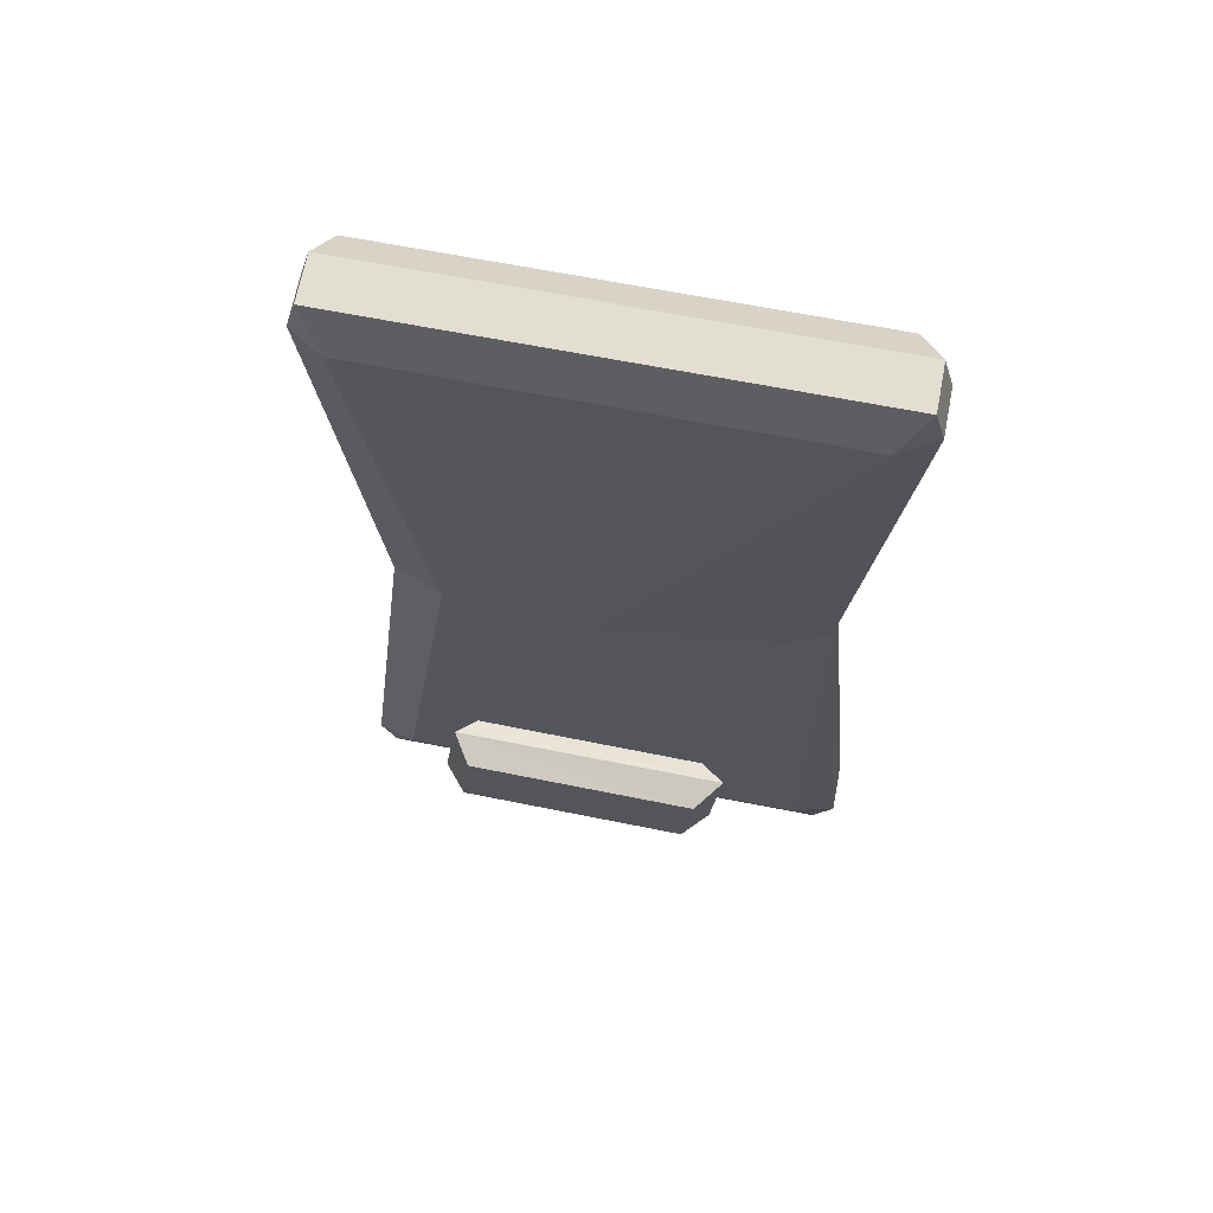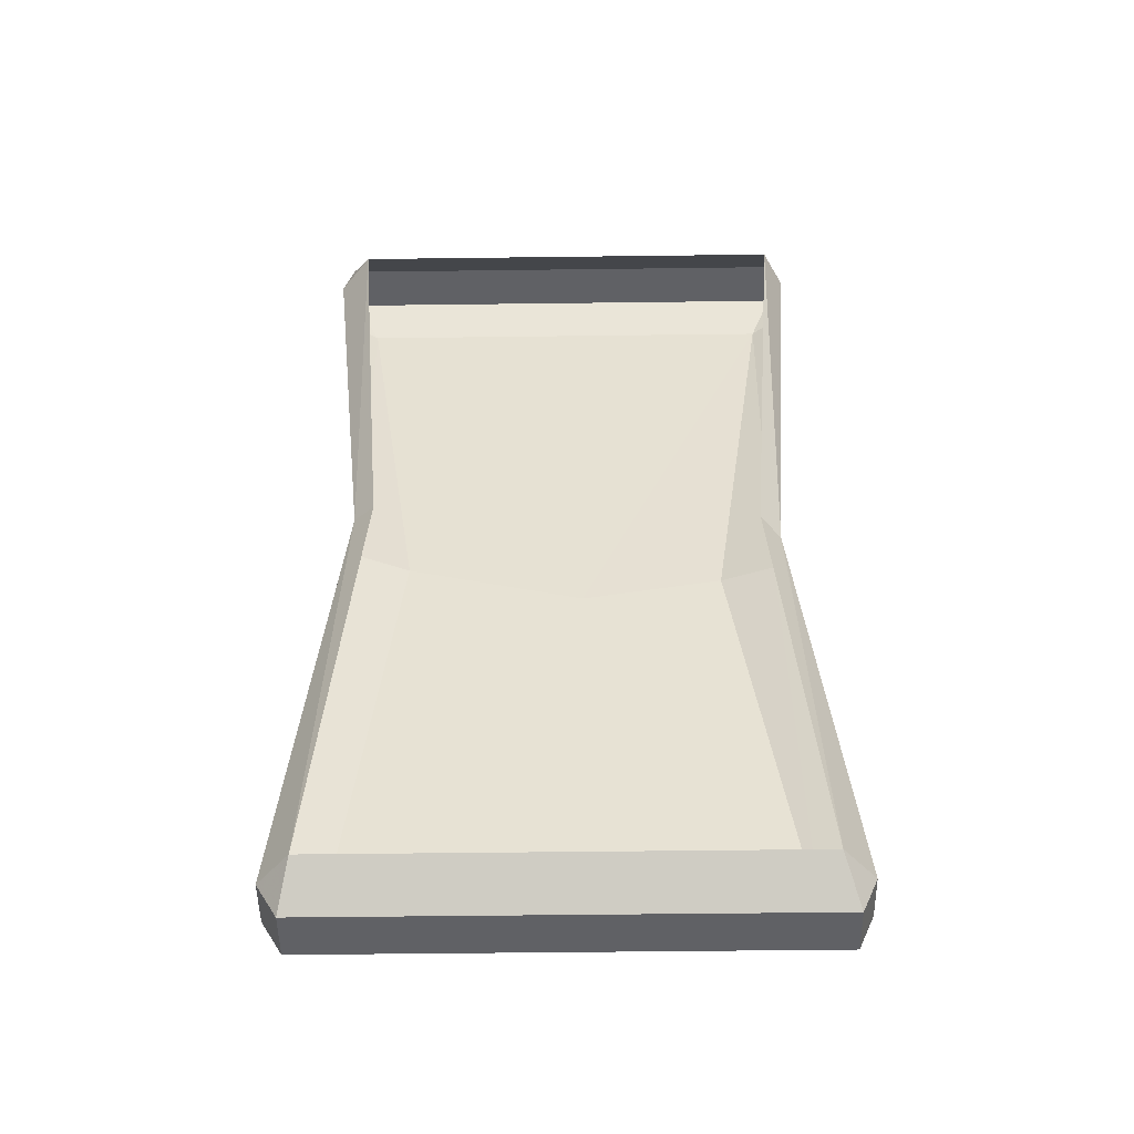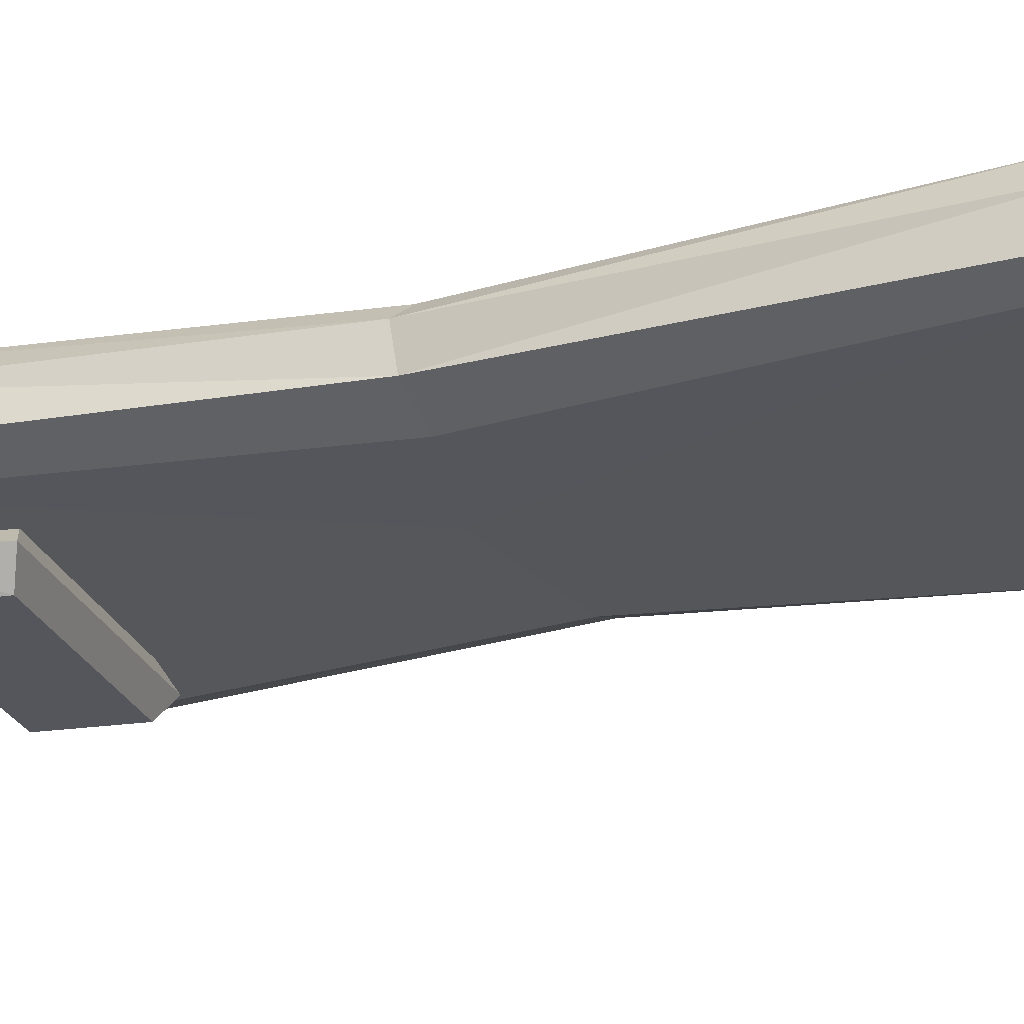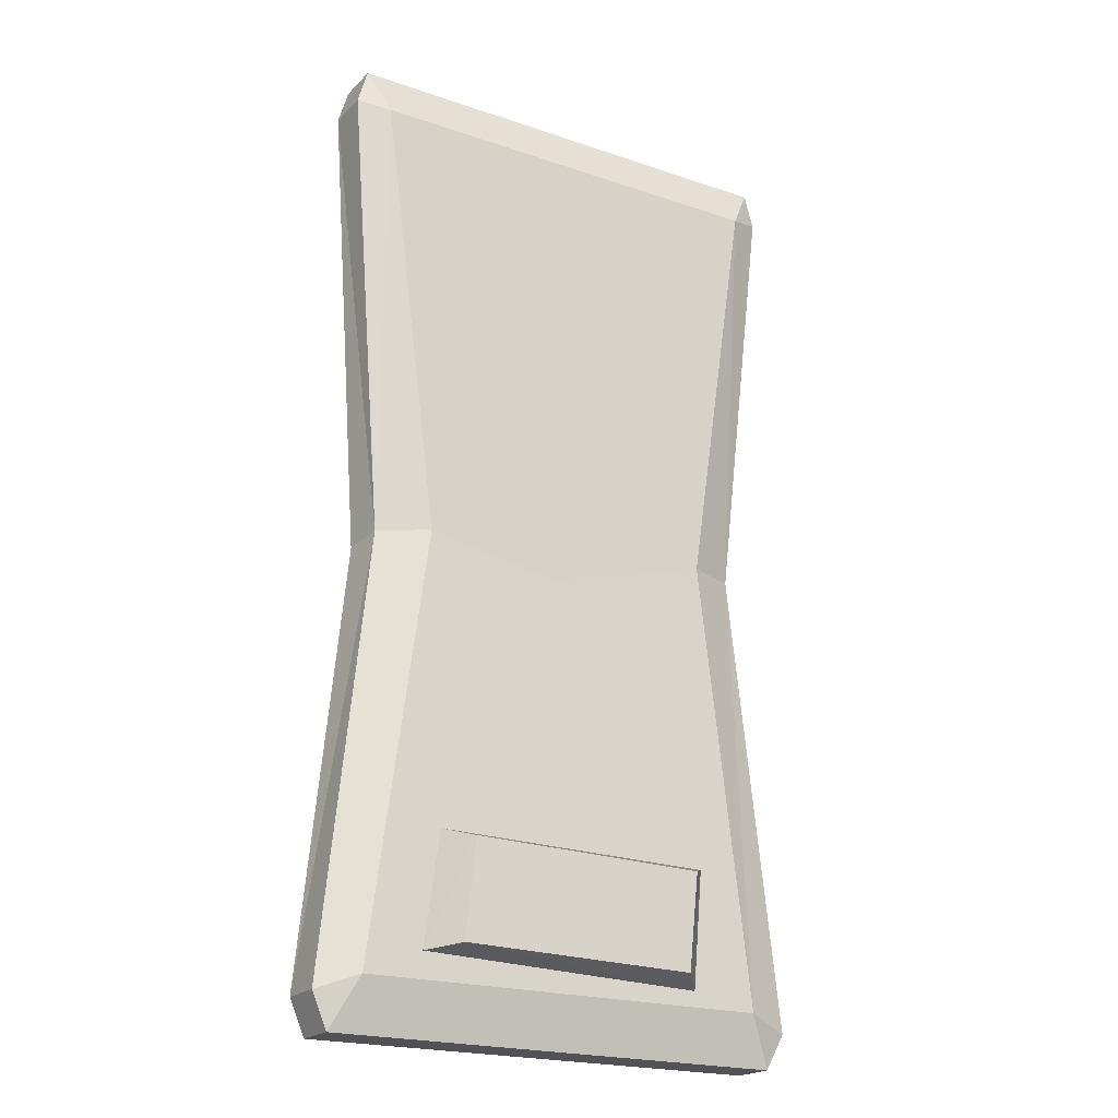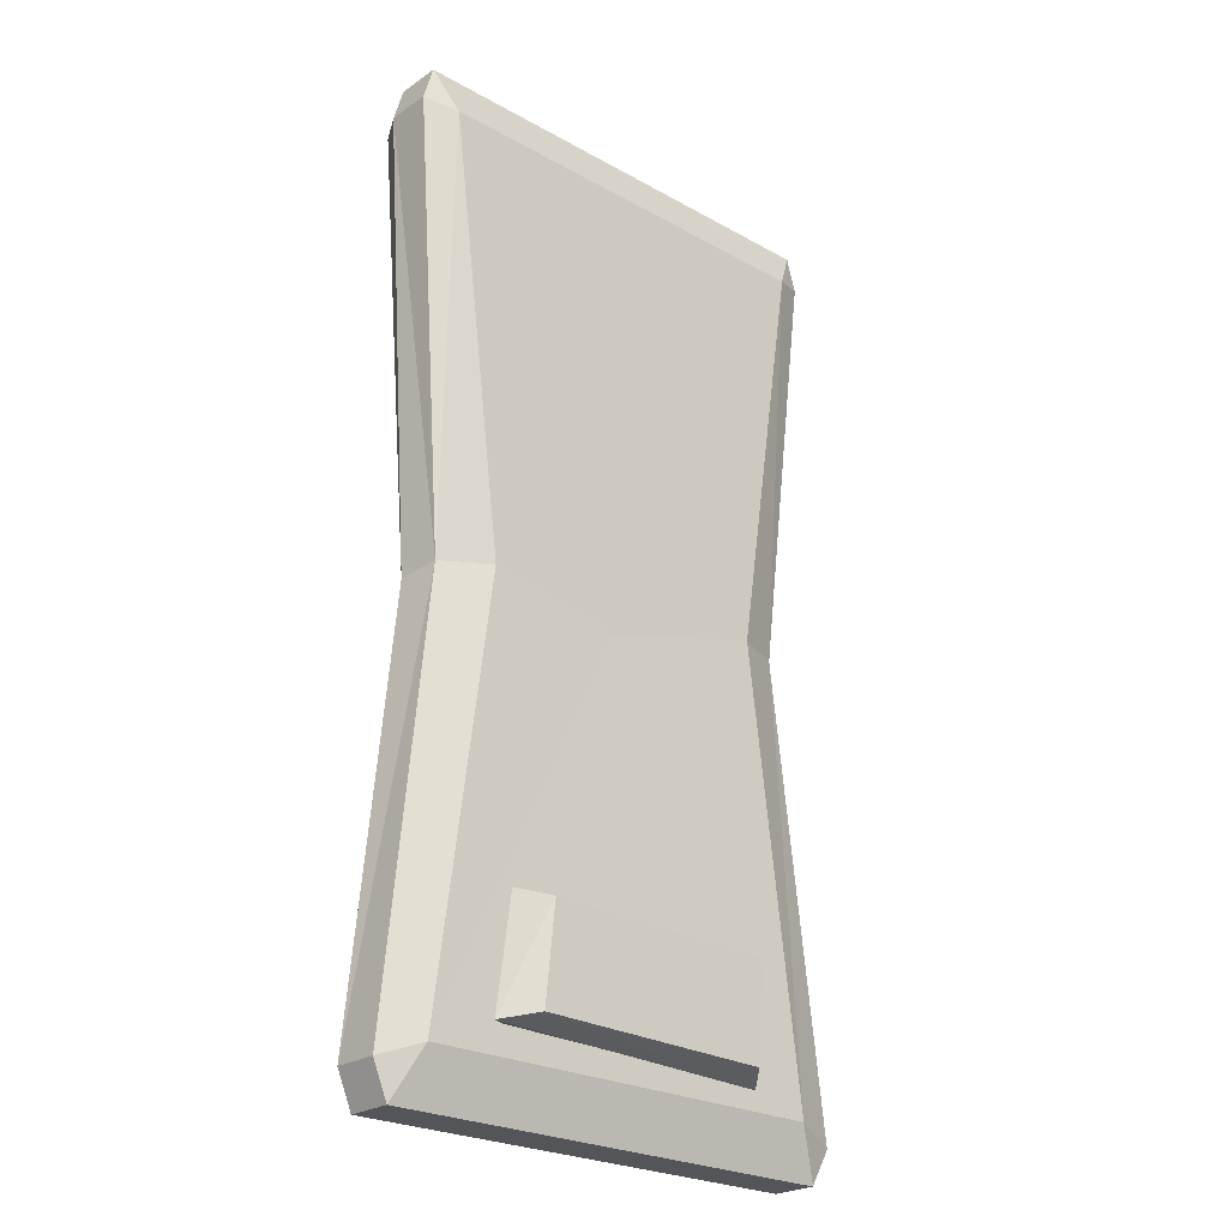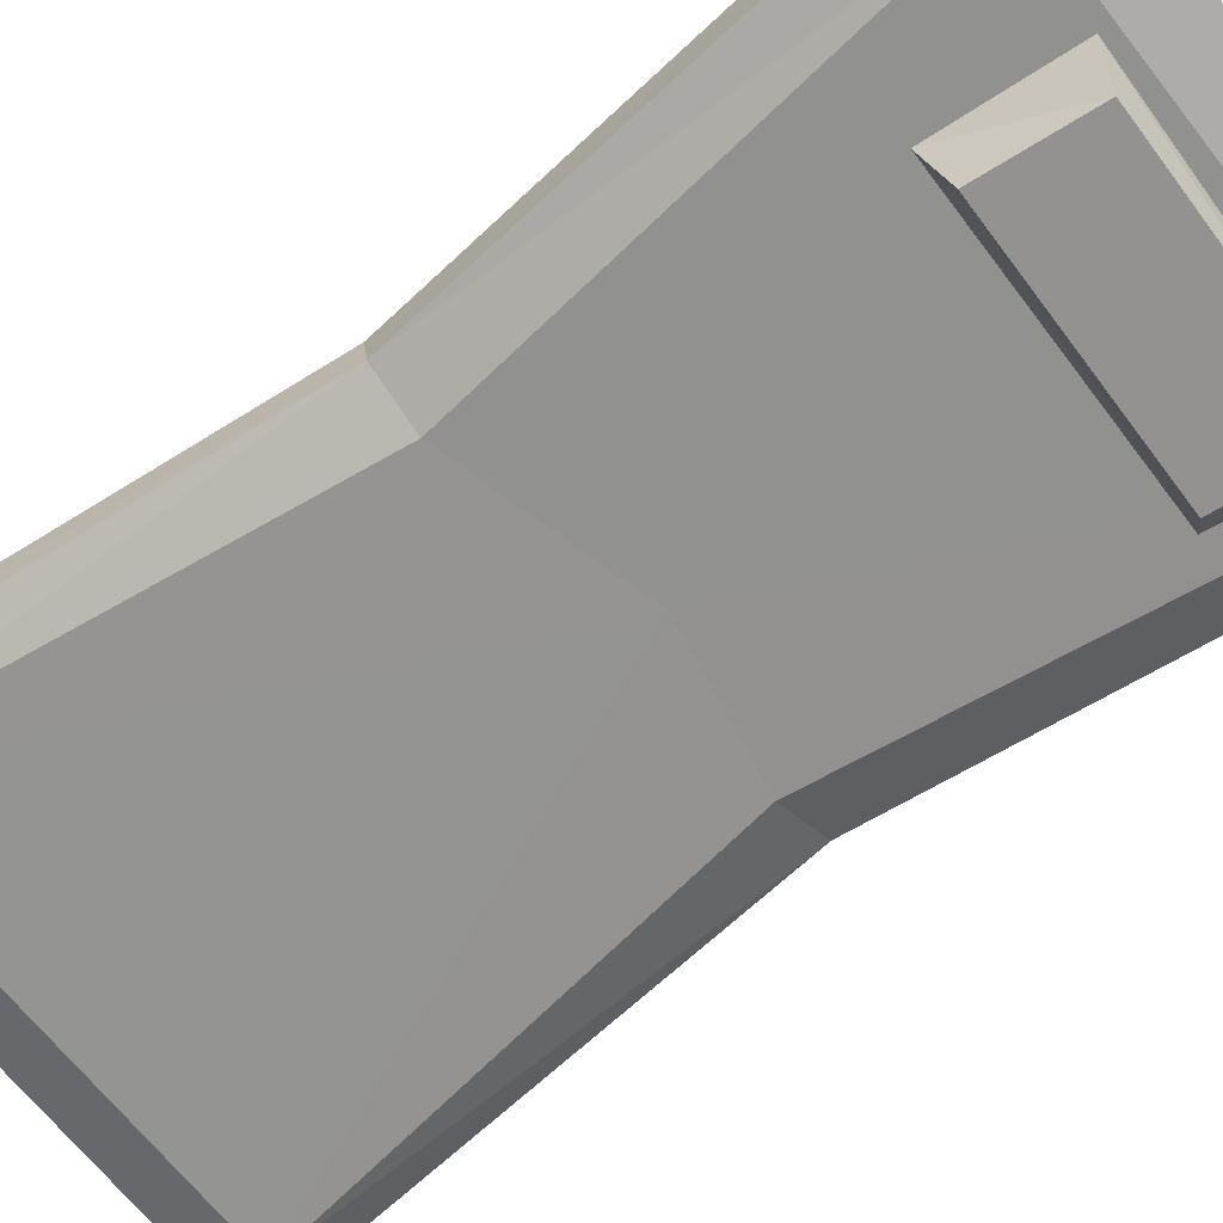
<metadata>
{"format":"obj","ext":"obj","renderer":"f3d","projection":"perspective","resolution":1024,"background":"white","views":[{"elev":67.6,"azim":11.0,"up":"+Z"},{"elev":-50.4,"azim":-179.2,"up":"+Z"},{"elev":-26.2,"azim":-71.6,"up":"+Y"},{"elev":-21.0,"azim":-31.3,"up":"+Z"},{"elev":-24.7,"azim":-42.3,"up":"+Z"},{"elev":-66.5,"azim":128.0,"up":"+Y"}]}
</metadata>
<code>
v 0.1875 -0.1719 -0.7109
v 0.1484 -0.2188 -0.6953
v -0.2188 -0.2188 -0.6875
v -0.2578 -0.1719 -0.6953
v 0.1484 -0.1406 -0.6953
v 0.1641 -0.1406 -0.5469
v 0.2031 -0.1719 -0.5312
v 0.1641 -0.2188 -0.5469
v -0.2031 -0.2188 -0.5391
v -0.2344 -0.1719 -0.5234
v -0.2188 -0.1406 -0.6875
v -0.2031 -0.1406 -0.5391
v -0.3438 0.01562 -0.75
v -0.3672 -0.03906 -0.8047
v -0.3906 -0.03906 -0.75
v -0.3203 -0.03125 -0.07812
v -0.2891 0 -0.0625
v -0.3438 0.01562 0.6484
v -0.375 -0.03906 0.6406
v -0.3594 -0.03906 0.6953
v 0.375 -0.03906 0.6953
v 0.3438 0.01562 0.6484
v 0.3906 -0.03906 0.6406
v 0.3203 -0.03125 -0.02344
v 0.2891 0 -0.03125
v 0.3438 0.01562 -0.75
v 0.3906 -0.03906 -0.75
v 0.3594 -0.03906 -0.8047
v 0.3594 -0.1094 -0.8047
v -0.3672 -0.1094 -0.8047
v -0.3906 -0.1094 -0.75
v -0.3125 -0.09375 -0.07031
v -0.375 -0.1094 0.6406
v -0.3594 -0.1094 0.6953
v 0.375 -0.1094 0.6953
v 0.3906 -0.1094 0.6406
v 0.3203 -0.09375 -0.03125
v 0.3906 -0.1094 -0.75
v 0.3203 -0.1328 -0.7266
v -0.3281 -0.1328 -0.7266
v -0.2344 -0.125 -0.0625
v -0.3281 -0.1328 0.625
v 0.3359 -0.1328 0.625
v 0.2422 -0.125 -0.03125
v -0.02344 -0.125 -0.1016
f 1 2 3
f 1 3 4
f 1 4 5
f 1 5 6
f 1 6 7
f 1 7 2
f 2 7 8
f 2 8 3
f 3 8 9
f 3 9 4
f 4 9 10
f 4 10 11
f 4 11 5
f 12 10 7
f 12 7 6
f 10 9 8
f 10 8 7
f 11 10 12
f 13 14 15
f 13 15 16
f 13 16 17
f 17 16 18
f 18 16 19
f 18 19 20
f 18 20 21
f 18 21 22
f 22 21 23
f 22 23 24
f 22 24 25
f 25 24 26
f 26 24 27
f 26 27 28
f 26 28 13
f 13 28 14
f 14 28 29
f 14 29 30
f 14 30 15
f 15 30 31
f 15 31 32
f 15 32 16
f 16 32 19
f 19 32 33
f 19 33 20
f 20 33 34
f 20 34 21
f 21 34 35
f 21 35 23
f 23 35 36
f 23 36 37
f 23 37 24
f 24 37 27
f 27 37 38
f 27 38 28
f 28 38 29
f 29 38 39
f 29 39 30
f 30 39 40
f 30 40 31
f 31 40 32
f 32 40 41
f 32 41 42
f 32 42 33
f 33 42 34
f 34 42 35
f 35 42 43
f 35 43 36
f 36 43 37
f 37 43 44
f 37 44 39
f 37 39 38
f 43 45 44
f 44 45 39
f 39 45 40
f 40 45 41
f 41 45 42
f 42 45 43

</code>
